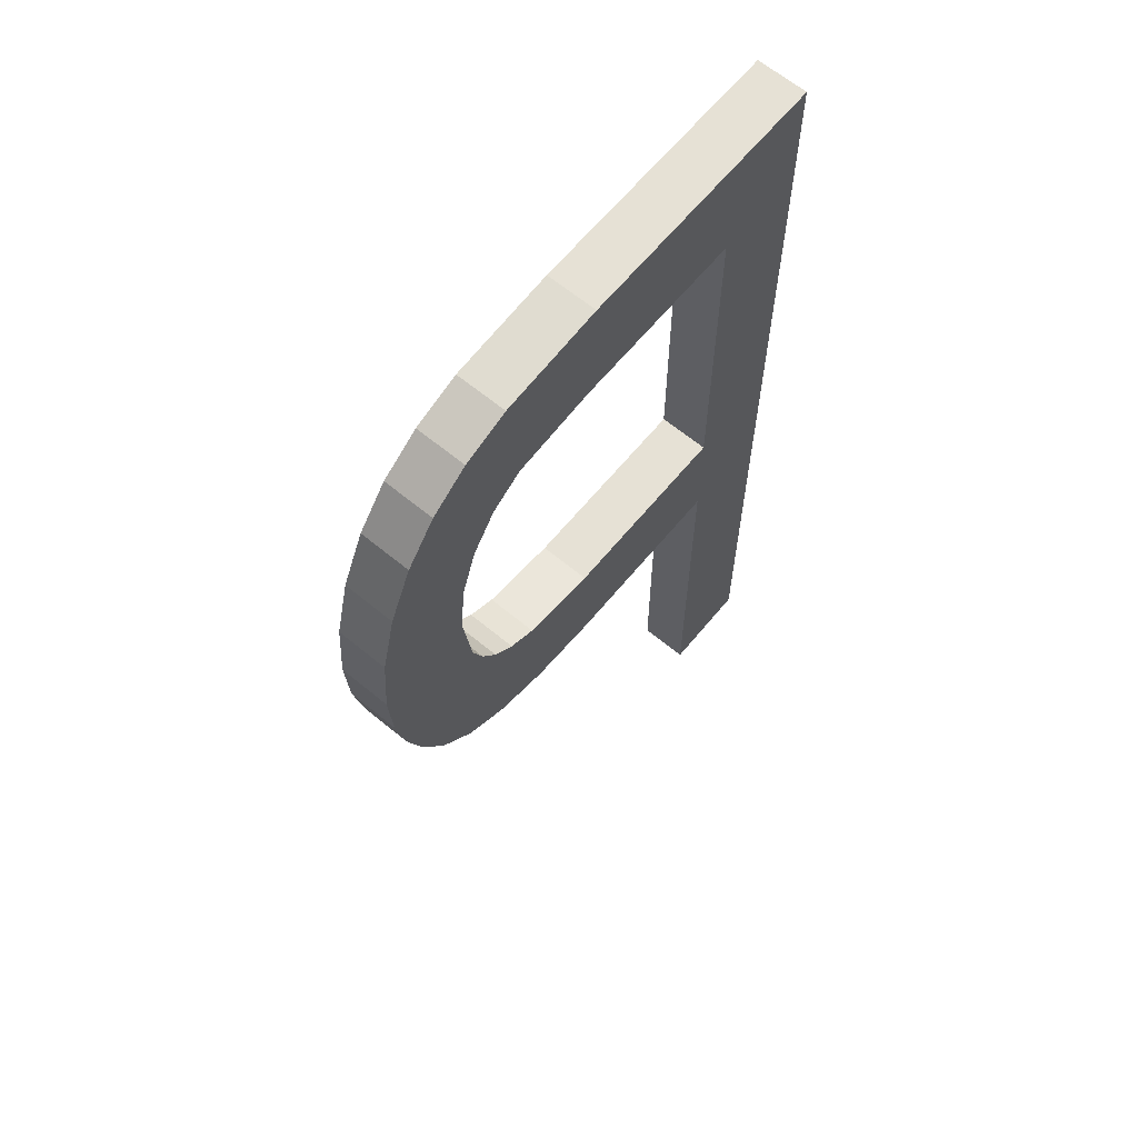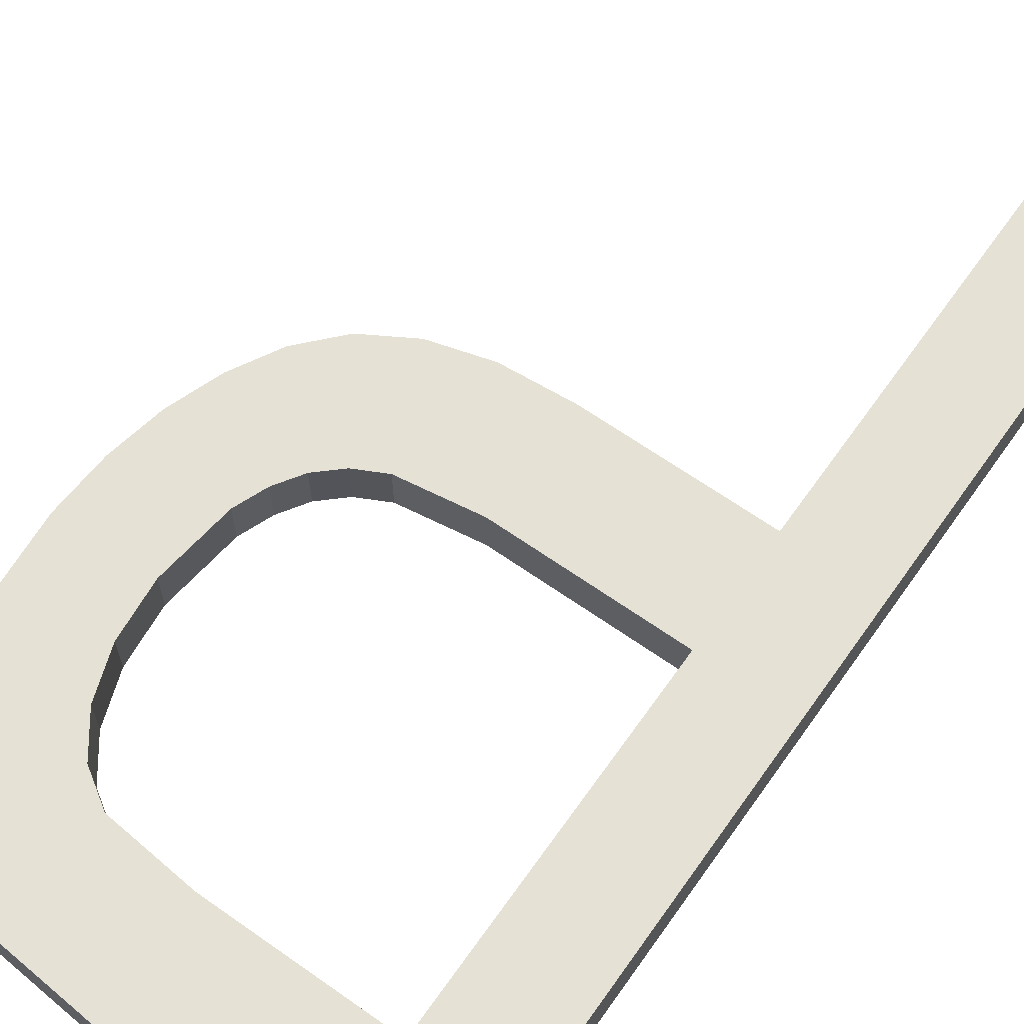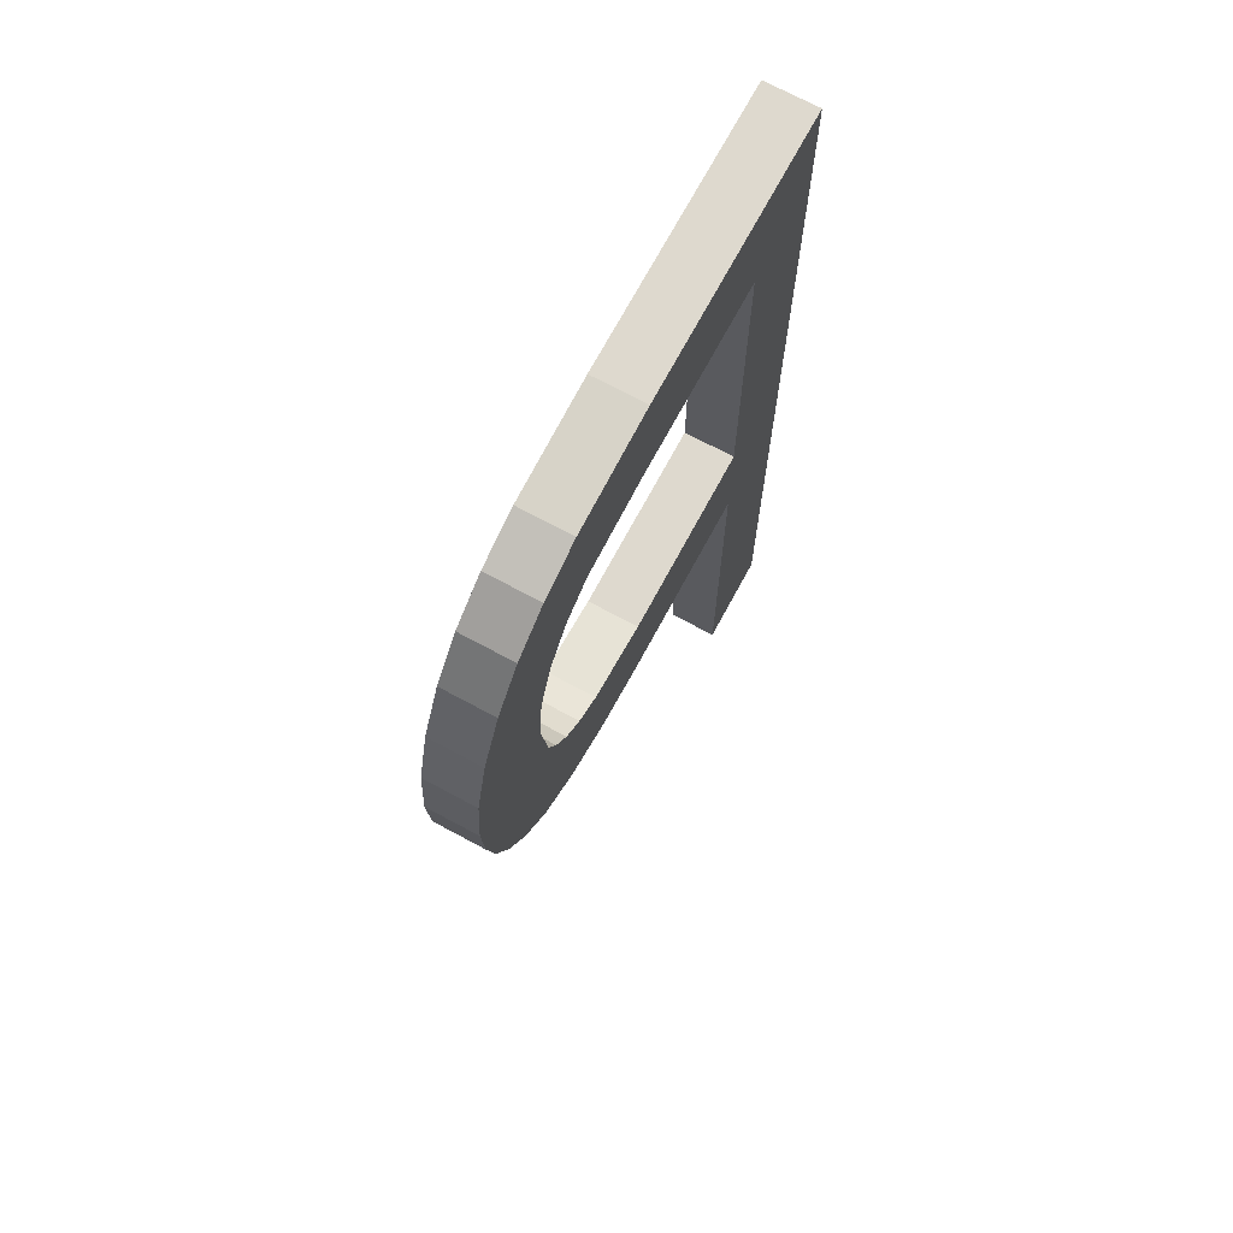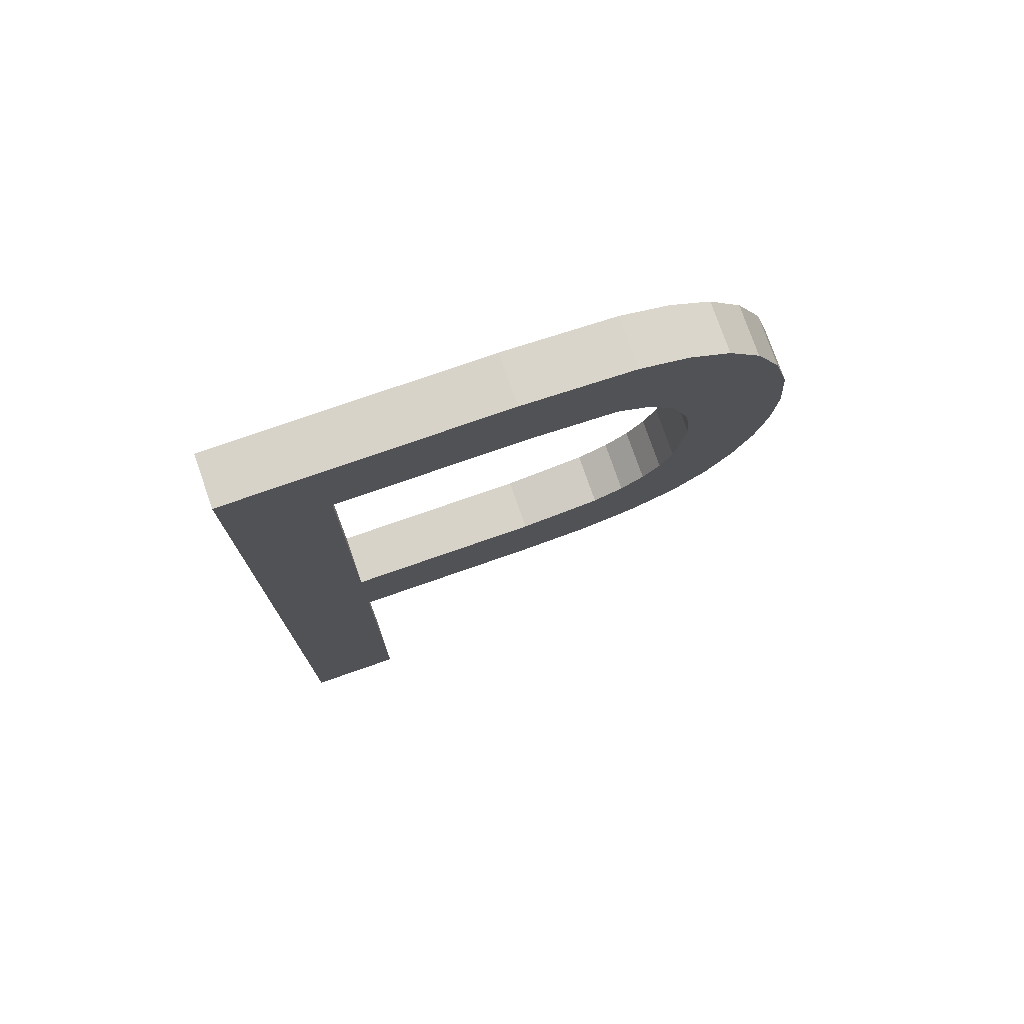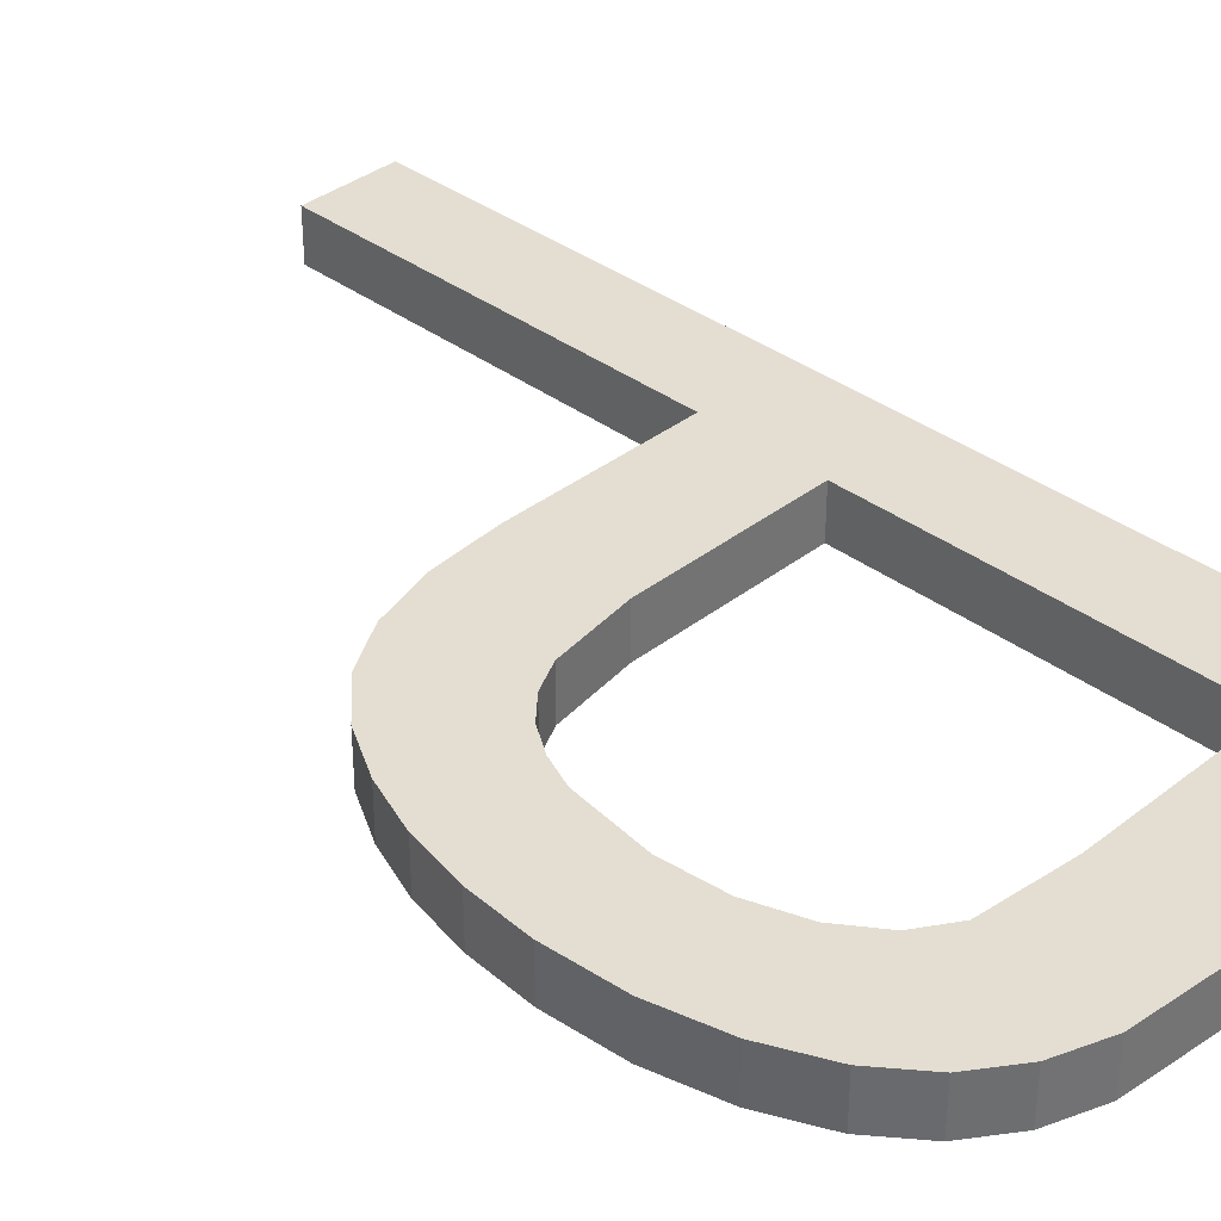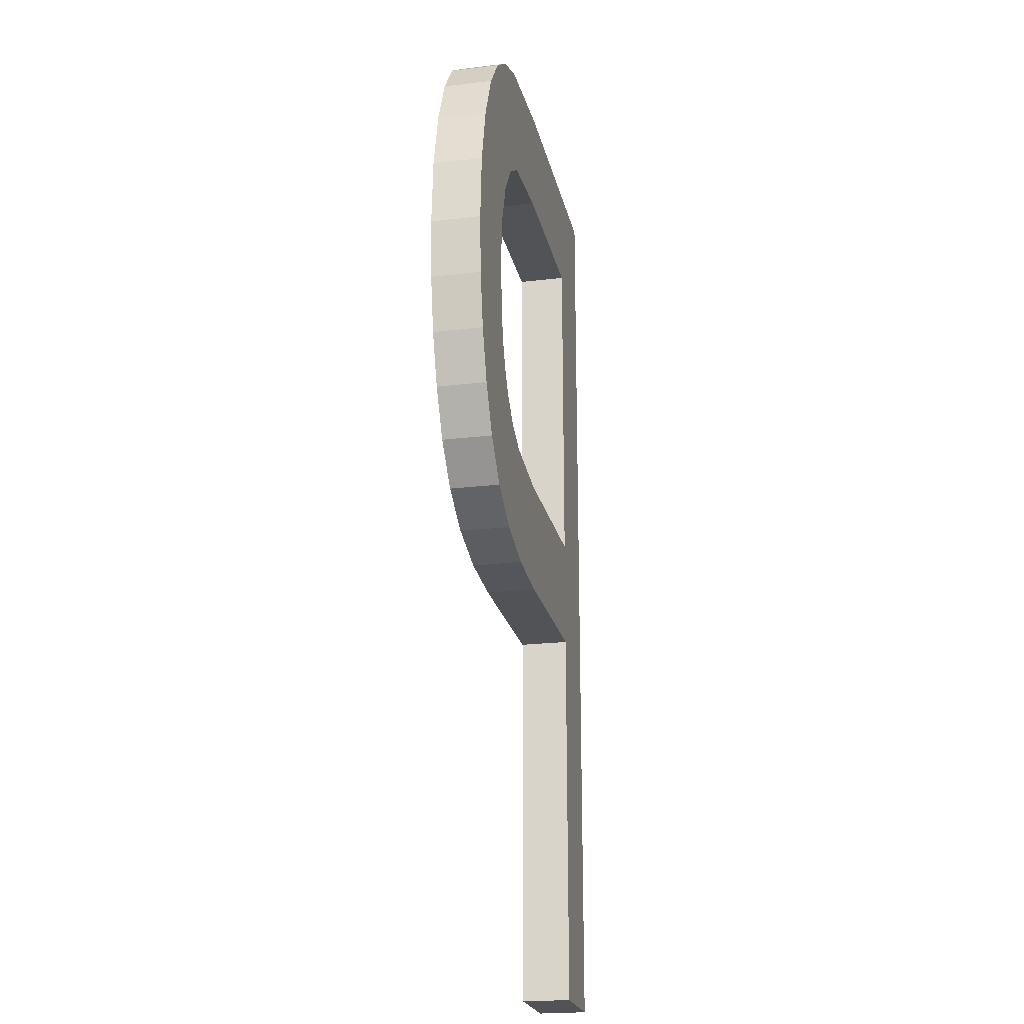
<metadata>
{"format":"obj","ext":"obj","renderer":"f3d","projection":"perspective","resolution":1024,"background":"white","views":[{"elev":64.6,"azim":129.6,"up":"+Y"},{"elev":65.0,"azim":-144.7,"up":"+Z"},{"elev":71.4,"azim":118.3,"up":"+Y"},{"elev":76.8,"azim":-19.2,"up":"+Y"},{"elev":36.1,"azim":134.4,"up":"+Z"},{"elev":-21.8,"azim":101.9,"up":"+Y"}]}
</metadata>
<code>
o mesh216/mesh216-geometry#mesh216-geometry
v -0.09061 -0.5654 0.1021
v -0.0885 -0.568 0.1021
v -0.09061 -0.5876 0.1021
v -0.08458 -0.5654 0.1021
v -0.0885 -0.5876 0.1021
v -0.09061 -0.5654 0.1032
v -0.0844 -0.568 0.1021
v -0.0885 -0.576 0.1021
v -0.0885 -0.5876 0.1032
v -0.09061 -0.5876 0.1032
v -0.08458 -0.5654 0.1032
v -0.08214 -0.5656 0.1021
v -0.0844 -0.568 0.1032
v -0.0885 -0.576 0.1032
v -0.0885 -0.5786 0.1021
v -0.0885 -0.568 0.1032
v -0.08243 -0.5682 0.1021
v -0.08243 -0.5682 0.1032
v -0.08436 -0.576 0.1021
v -0.0885 -0.5786 0.1032
v -0.08214 -0.5656 0.1032
v -0.08168 -0.5687 0.1021
v -0.08436 -0.576 0.1032
v -0.08439 -0.5786 0.1021
v -0.08439 -0.5786 0.1032
v -0.08106 -0.566 0.1021
v -0.08168 -0.5687 0.1032
v -0.0826 -0.5757 0.1021
v -0.08283 -0.5784 0.1021
v -0.08106 -0.566 0.1032
v -0.08109 -0.5695 0.1021
v -0.08283 -0.5784 0.1032
v -0.0826 -0.5757 0.1032
v -0.08017 -0.5667 0.1021
v -0.08071 -0.5706 0.1021
v -0.08109 -0.5695 0.1032
v -0.08195 -0.5754 0.1021
v -0.08152 -0.5781 0.1021
v -0.08152 -0.5781 0.1032
v -0.08017 -0.5667 0.1032
v -0.08071 -0.5706 0.1032
v -0.08195 -0.5754 0.1032
v -0.07945 -0.5676 0.1021
v -0.08058 -0.5719 0.1021
v -0.08145 -0.5749 0.1021
v -0.08048 -0.5775 0.1032
v -0.08058 -0.5719 0.1032
v -0.07945 -0.5676 0.1032
v -0.0797 -0.5766 0.1021
v -0.08048 -0.5775 0.1021
v -0.08145 -0.5749 0.1032
v -0.0797 -0.5766 0.1032
v -0.07889 -0.5688 0.1032
v -0.07913 -0.5756 0.1021
v -0.0808 -0.5736 0.1021
v -0.08107 -0.5743 0.1032
v -0.08107 -0.5743 0.1021
v -0.0808 -0.5736 0.1032
v -0.07913 -0.5756 0.1032
v -0.07889 -0.5688 0.1021
v -0.07852 -0.5703 0.1032
v -0.07873 -0.5744 0.1032
v -0.07873 -0.5744 0.1021
v -0.07852 -0.5703 0.1021
v -0.0784 -0.5718 0.1032
v -0.07848 -0.5732 0.1032
v -0.07848 -0.5732 0.1021
v -0.0784 -0.5718 0.1021
f 1 2 3
f 2 1 4
f 3 2 1
f 4 1 2
f 2 5 3
f 3 5 2
f 3 6 1
f 1 6 3
f 6 4 1
f 1 4 6
f 2 4 7
f 7 4 2
f 5 2 8
f 8 2 5
f 9 3 5
f 5 3 9
f 6 3 10
f 10 3 6
f 4 6 11
f 11 6 4
f 7 4 12
f 12 4 7
f 13 2 7
f 7 2 13
f 2 14 8
f 8 14 2
f 5 8 15
f 15 8 5
f 3 9 10
f 10 9 3
f 15 9 5
f 5 9 15
f 9 6 10
f 10 6 9
f 6 16 11
f 11 16 6
f 11 12 4
f 4 12 11
f 7 12 17
f 17 12 7
f 2 13 16
f 16 13 2
f 7 18 13
f 13 18 7
f 14 2 16
f 16 2 14
f 14 19 8
f 8 19 14
f 19 15 8
f 8 15 19
f 9 15 20
f 20 15 9
f 6 9 16
f 16 9 6
f 11 16 13
f 13 16 11
f 12 11 21
f 21 11 12
f 17 12 22
f 22 12 17
f 18 7 17
f 17 7 18
f 21 13 18
f 18 13 21
f 16 20 14
f 14 20 16
f 19 14 23
f 23 14 19
f 15 19 24
f 24 19 15
f 15 25 20
f 20 25 15
f 16 9 20
f 20 9 16
f 11 13 21
f 21 13 11
f 21 26 12
f 12 26 21
f 22 12 26
f 26 12 22
f 27 17 22
f 22 17 27
f 17 27 18
f 18 27 17
f 21 18 27
f 27 18 21
f 25 14 20
f 20 14 25
f 14 25 23
f 23 25 14
f 23 28 19
f 19 28 23
f 24 19 29
f 29 19 24
f 25 15 24
f 24 15 25
f 26 21 30
f 30 21 26
f 22 26 31
f 31 26 22
f 31 27 22
f 22 27 31
f 21 27 30
f 30 27 21
f 23 25 32
f 32 25 23
f 28 23 33
f 33 23 28
f 29 19 28
f 28 19 29
f 32 24 29
f 29 24 32
f 24 32 25
f 25 32 24
f 30 34 26
f 26 34 30
f 31 26 35
f 35 26 31
f 27 31 36
f 36 31 27
f 30 27 36
f 36 27 30
f 23 32 33
f 33 32 23
f 33 37 28
f 28 37 33
f 29 28 38
f 38 28 29
f 29 39 32
f 32 39 29
f 34 30 40
f 40 30 34
f 35 26 34
f 34 26 35
f 35 36 31
f 31 36 35
f 30 36 41
f 41 36 30
f 33 32 39
f 39 32 33
f 37 33 42
f 42 33 37
f 38 28 37
f 37 28 38
f 39 29 38
f 38 29 39
f 30 41 40
f 40 41 30
f 40 43 34
f 34 43 40
f 35 34 44
f 44 34 35
f 36 35 41
f 41 35 36
f 33 39 42
f 42 39 33
f 42 45 37
f 37 45 42
f 38 37 45
f 45 37 38
f 38 46 39
f 39 46 38
f 40 41 47
f 47 41 40
f 43 40 48
f 48 40 43
f 49 34 43
f 43 34 49
f 44 34 50
f 50 34 44
f 44 41 35
f 35 41 44
f 42 39 51
f 51 39 42
f 45 42 51
f 51 42 45
f 38 45 50
f 50 45 38
f 46 38 50
f 50 38 46
f 51 39 46
f 46 39 51
f 41 44 47
f 47 44 41
f 40 47 46
f 46 47 40
f 40 52 48
f 48 52 40
f 53 43 48
f 48 43 53
f 50 34 49
f 49 34 50
f 49 43 54
f 54 43 49
f 50 55 44
f 44 55 50
f 56 45 51
f 51 45 56
f 50 45 57
f 57 45 50
f 50 52 46
f 46 52 50
f 51 46 56
f 56 46 51
f 55 47 44
f 44 47 55
f 58 46 47
f 47 46 58
f 40 46 52
f 52 46 40
f 48 52 59
f 59 52 48
f 43 53 60
f 60 53 43
f 48 59 53
f 53 59 48
f 52 50 49
f 49 50 52
f 54 43 60
f 60 43 54
f 54 52 49
f 49 52 54
f 50 57 55
f 55 57 50
f 45 56 57
f 57 56 45
f 56 46 58
f 58 46 56
f 47 55 58
f 58 55 47
f 52 54 59
f 59 54 52
f 61 60 53
f 53 60 61
f 53 59 62
f 62 59 53
f 54 60 63
f 63 60 54
f 57 58 55
f 55 58 57
f 58 57 56
f 56 57 58
f 63 59 54
f 54 59 63
f 60 61 64
f 64 61 60
f 53 62 61
f 61 62 53
f 59 63 62
f 62 63 59
f 63 60 64
f 64 60 63
f 65 64 61
f 61 64 65
f 61 62 66
f 66 62 61
f 67 62 63
f 63 62 67
f 63 64 67
f 67 64 63
f 64 65 68
f 68 65 64
f 61 66 65
f 65 66 61
f 62 67 66
f 66 67 62
f 67 64 68
f 68 64 67
f 66 68 65
f 65 68 66
f 68 66 67
f 67 66 68

</code>
